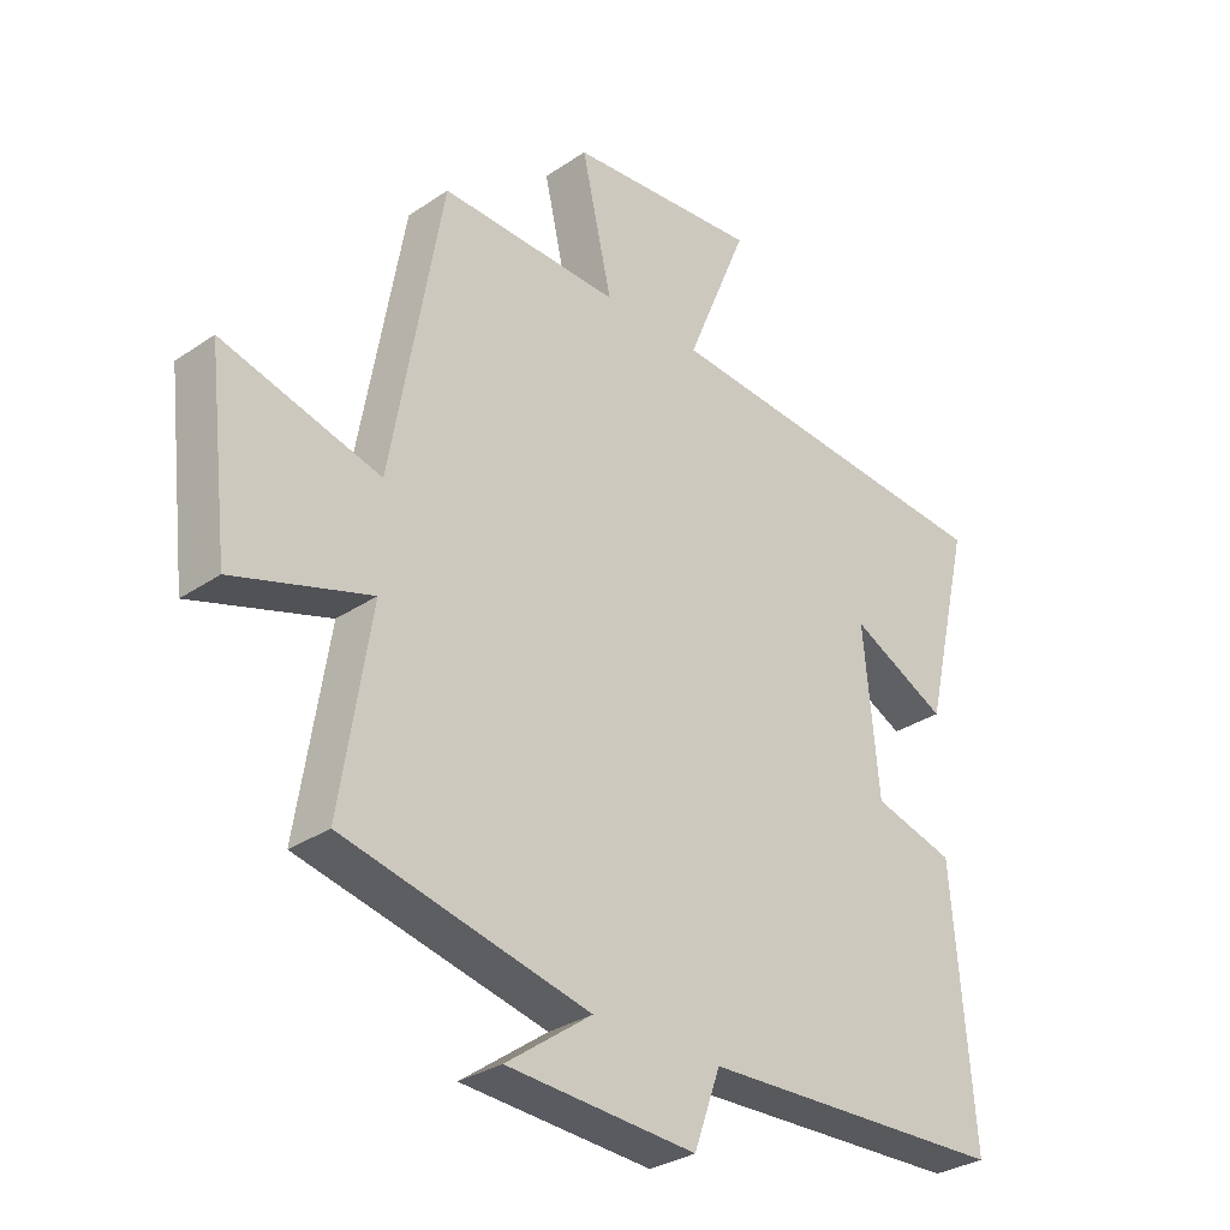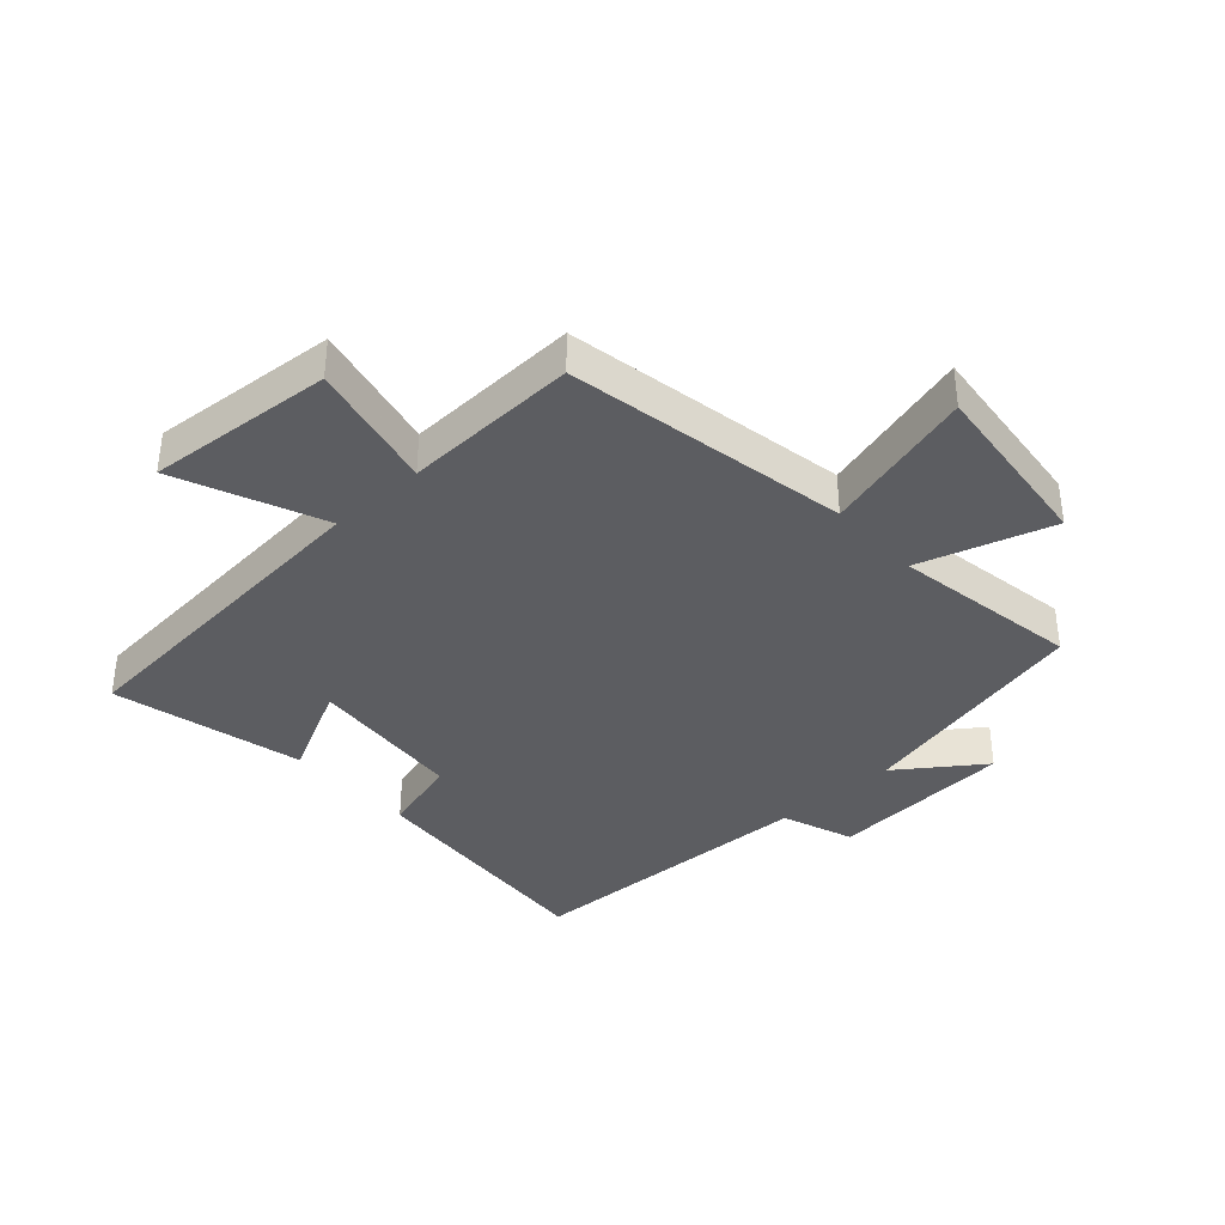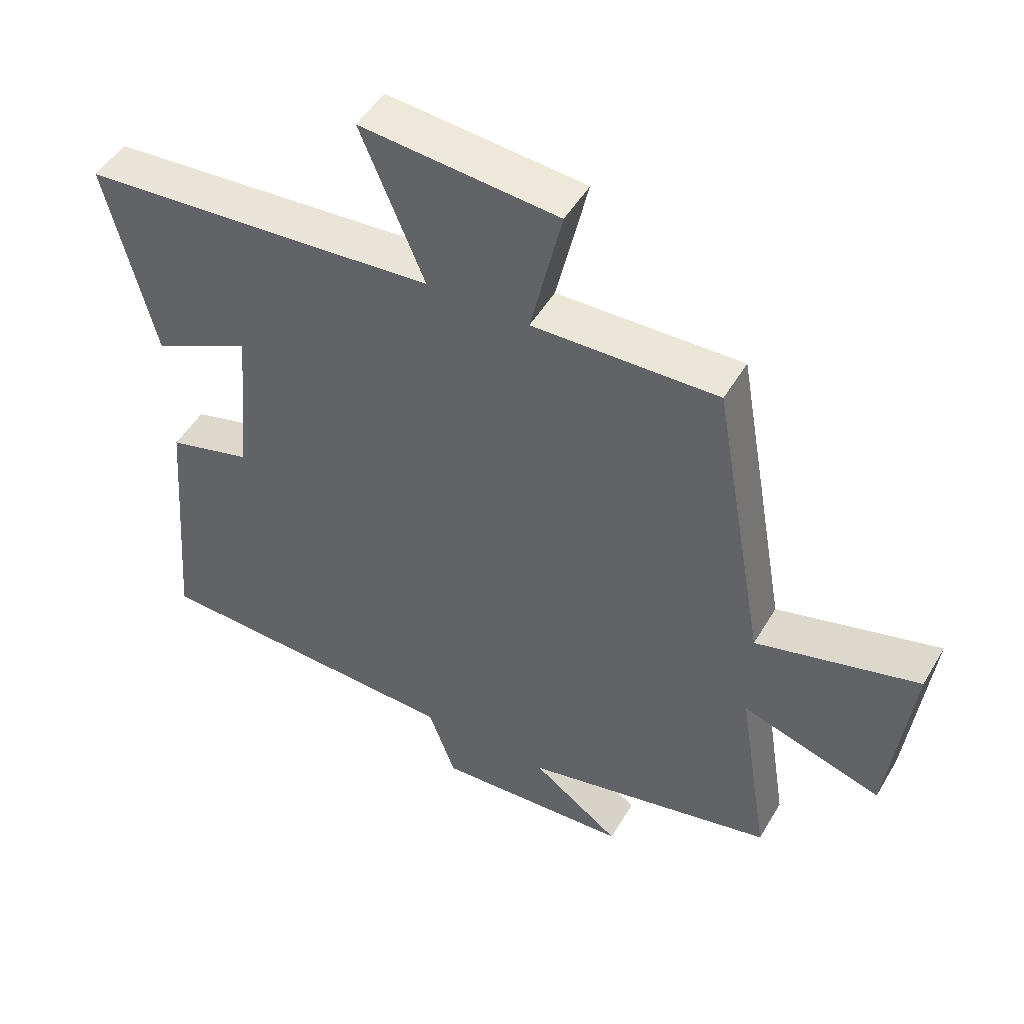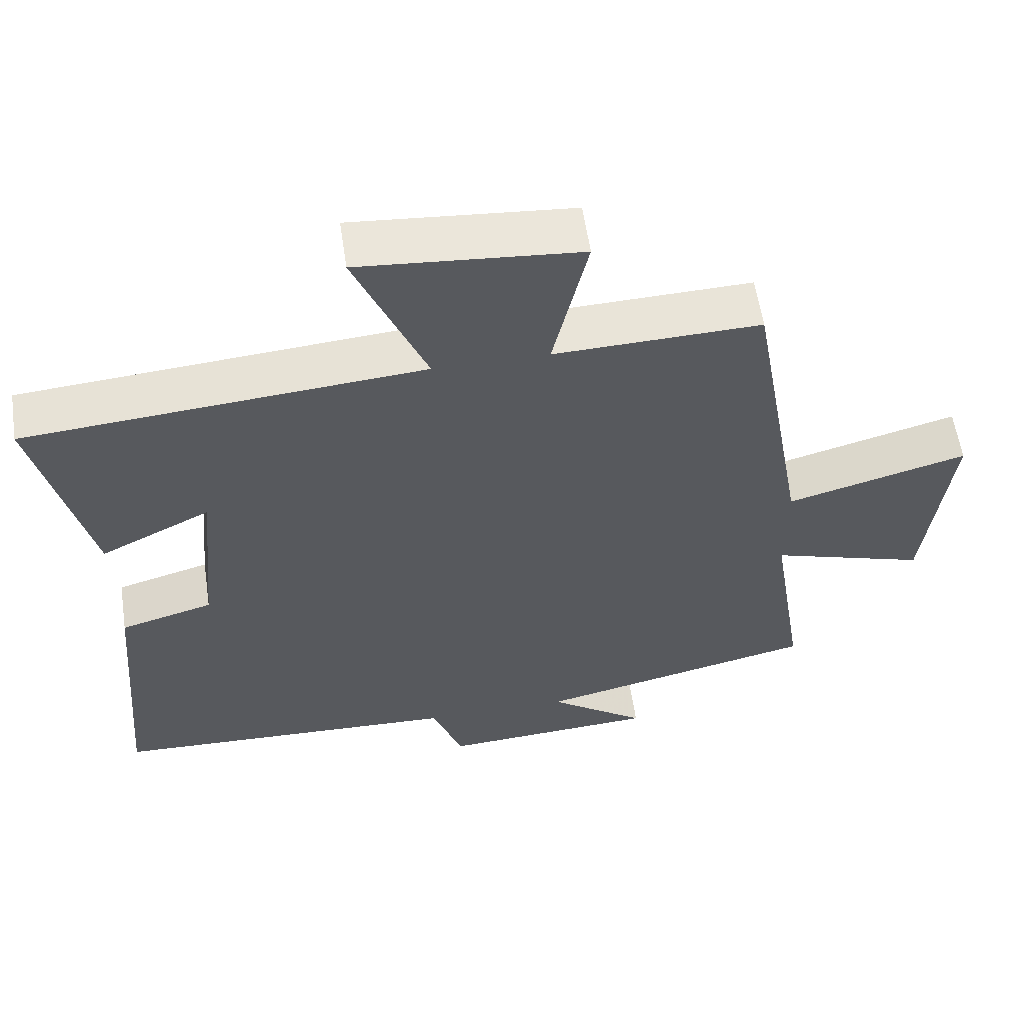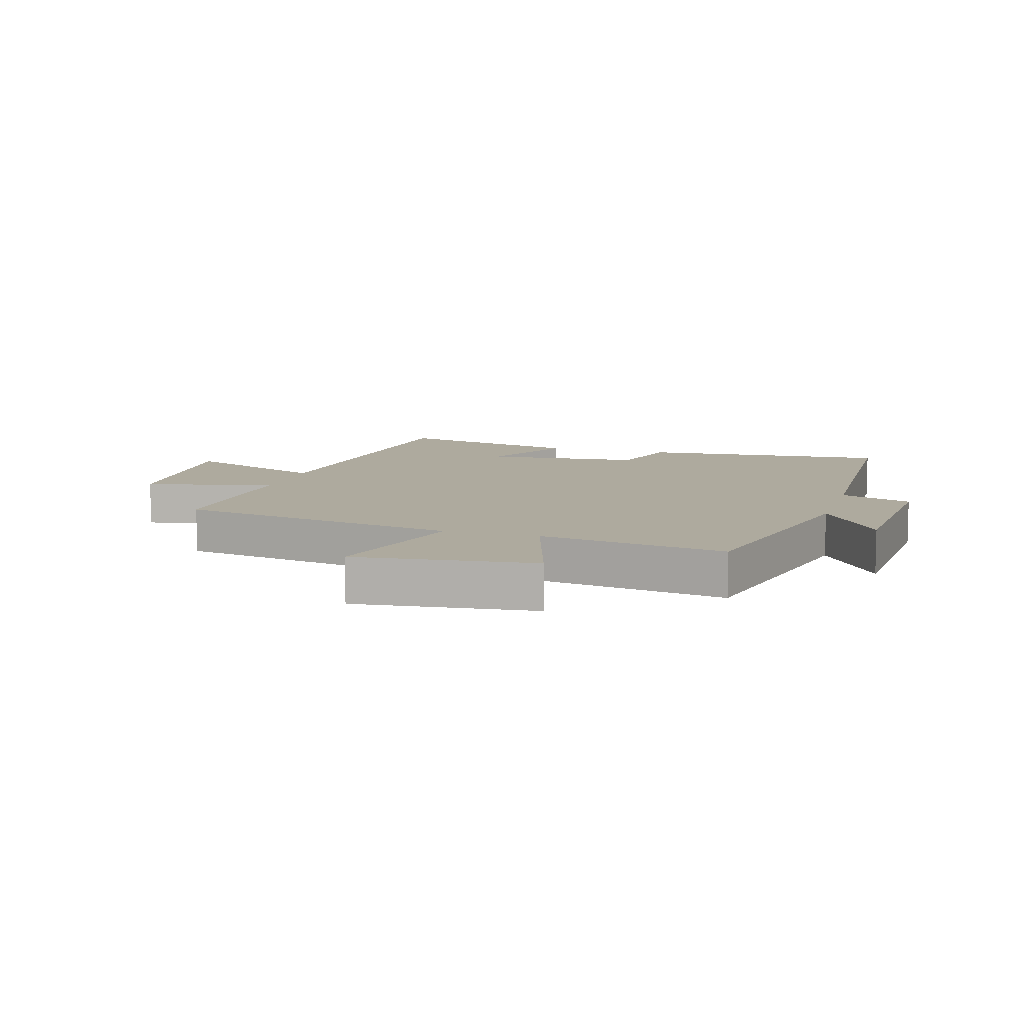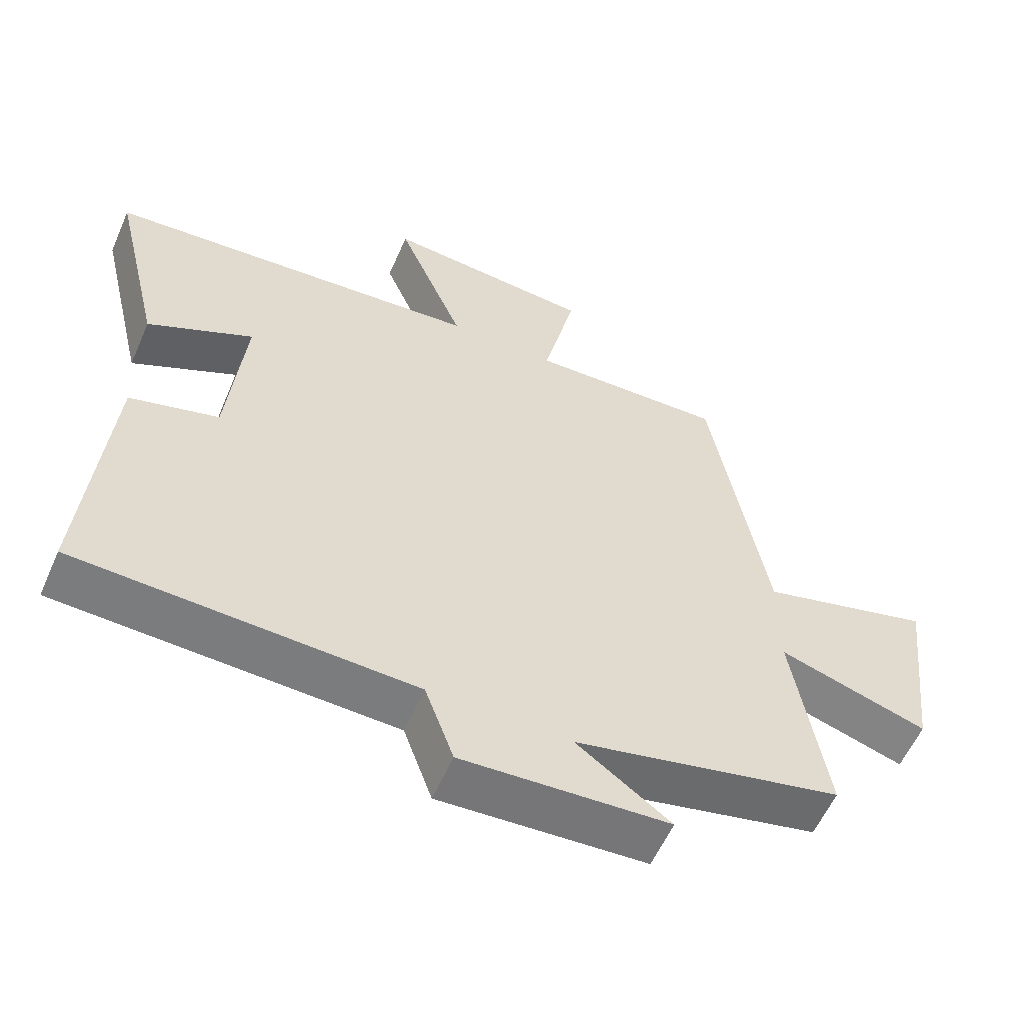
<metadata>
{"format":"obj","ext":"obj","renderer":"f3d","projection":"perspective","resolution":1024,"background":"white","views":[{"elev":-31.0,"azim":134.1,"up":"+Z"},{"elev":-37.2,"azim":42.5,"up":"+Y"},{"elev":49.3,"azim":29.5,"up":"+Z"},{"elev":58.4,"azim":-8.4,"up":"+Z"},{"elev":9.3,"azim":106.7,"up":"+Y"},{"elev":-58.0,"azim":-23.6,"up":"+Z"}]}
</metadata>
<code>
v 0.419 0.07 0.509
v 0.5 0.07 0.048
v 0.75 0.07 0.116
v 0.716 0.07 -0.176
v 0.5 0.07 -0.108
v 0.548 0.07 -0.412
v 0.159 0.07 -0.5
v 0.295 0.07 -0.599
v -0.005 0.07 -0.617
v -0.047 0.07 -0.5
v -0.534 0.07 -0.481
v -0.5 0.07 -0.073
v -0.371 0.07 -0.037
v -0.347 0.07 0.219
v -0.5 0.07 0.143
v -0.574 0.07 0.455
v -0.024 0.07 0.5
v -0.122 0.07 0.737
v 0.182 0.07 0.711
v 0.134 0.07 0.5
v 0.419 0 0.509
v 0.5 0 0.048
v 0.75 0 0.116
v 0.716 0 -0.176
v 0.5 0 -0.108
v 0.548 0 -0.412
v 0.159 0 -0.5
v 0.295 0 -0.599
v -0.005 0 -0.617
v -0.047 0 -0.5
v -0.534 0 -0.481
v -0.5 0 -0.073
v -0.371 0 -0.037
v -0.347 0 0.219
v -0.5 0 0.143
v -0.574 0 0.455
v -0.024 0 0.5
v -0.122 0 0.737
v 0.182 0 0.711
v 0.134 0 0.5
f 17 18 19 20
f 15 16 17 20
f 14 15 20
f 13 14 20 1
f 10 11 12 13
f 10 13 1 2
f 7 8 9 10
f 5 6 7 10
f 5 10 2 3
f 3 4 5
f 40 39 38 37
f 40 37 36 35
f 40 35 34
f 21 40 34 33
f 33 32 31 30
f 22 21 33 30
f 30 29 28 27
f 30 27 26 25
f 23 22 30 25
f 25 24 23
f 1 21 22 2
f 2 22 23 3
f 3 23 24 4
f 4 24 25 5
f 5 25 26 6
f 6 26 27 7
f 7 27 28 8
f 8 28 29 9
f 9 29 30 10
f 10 30 31 11
f 11 31 32 12
f 12 32 33 13
f 13 33 34 14
f 14 34 35 15
f 15 35 36 16
f 16 36 37 17
f 17 37 38 18
f 18 38 39 19
f 19 39 40 20
f 20 40 21 1

</code>
